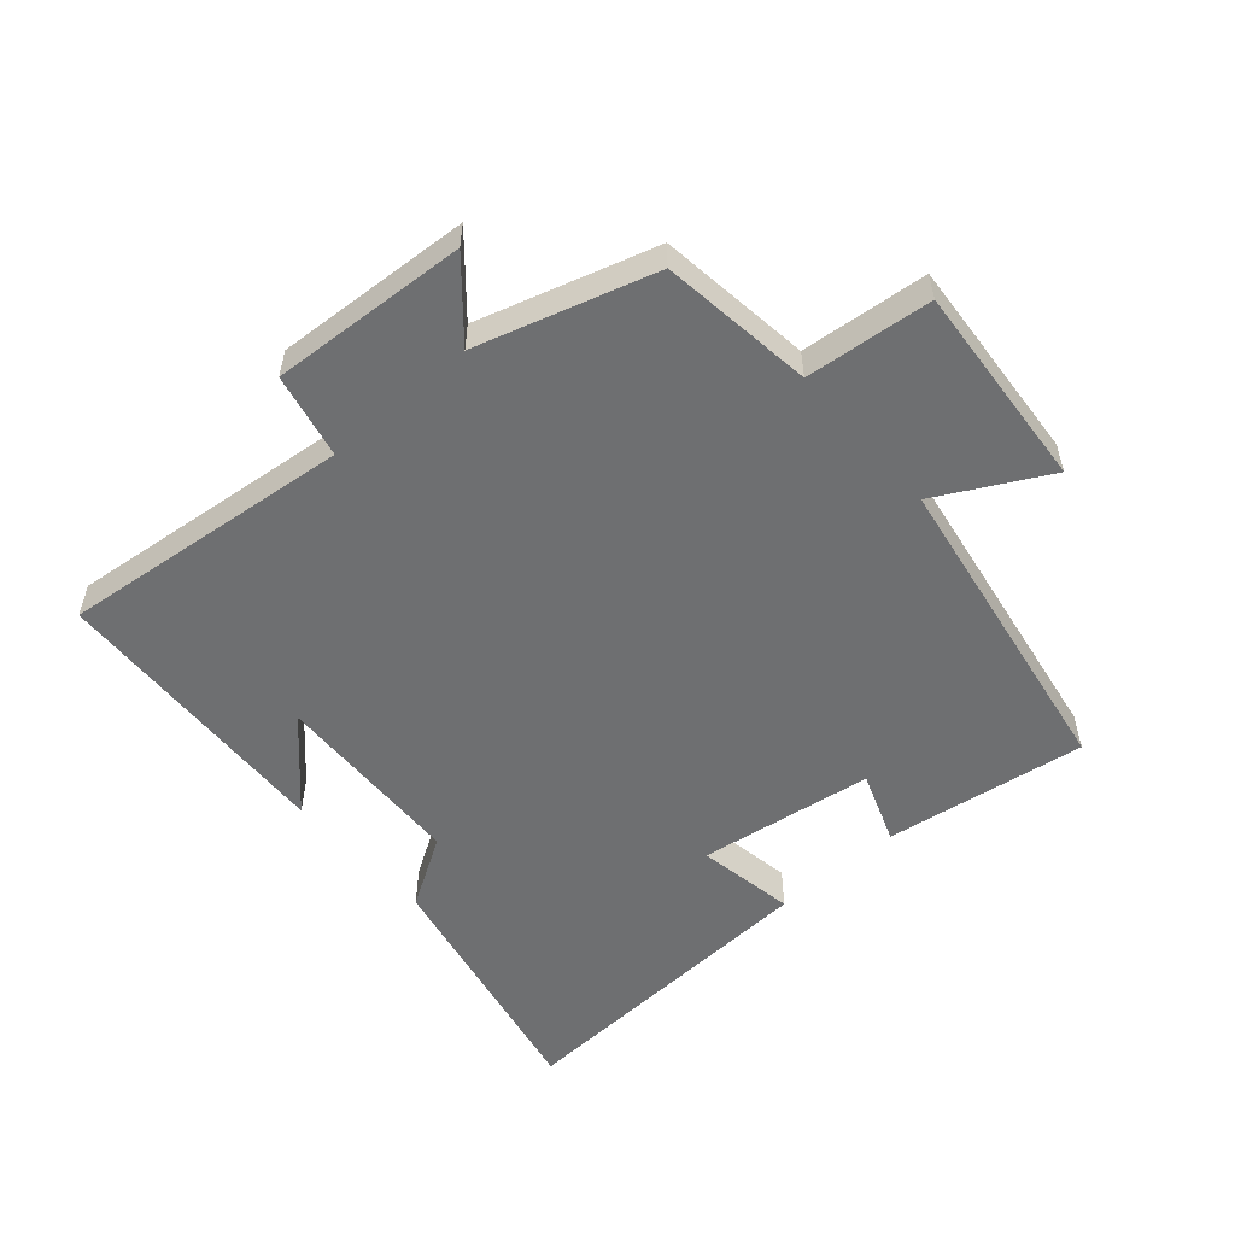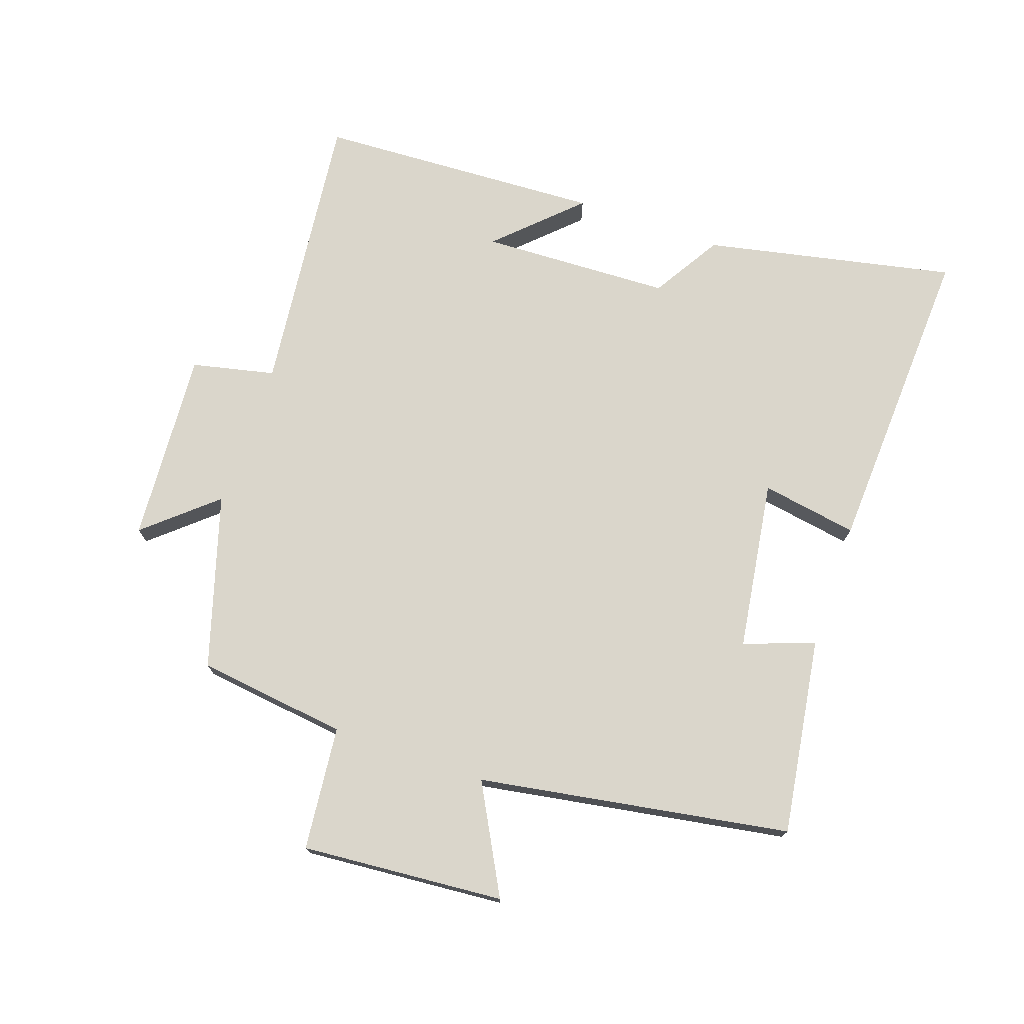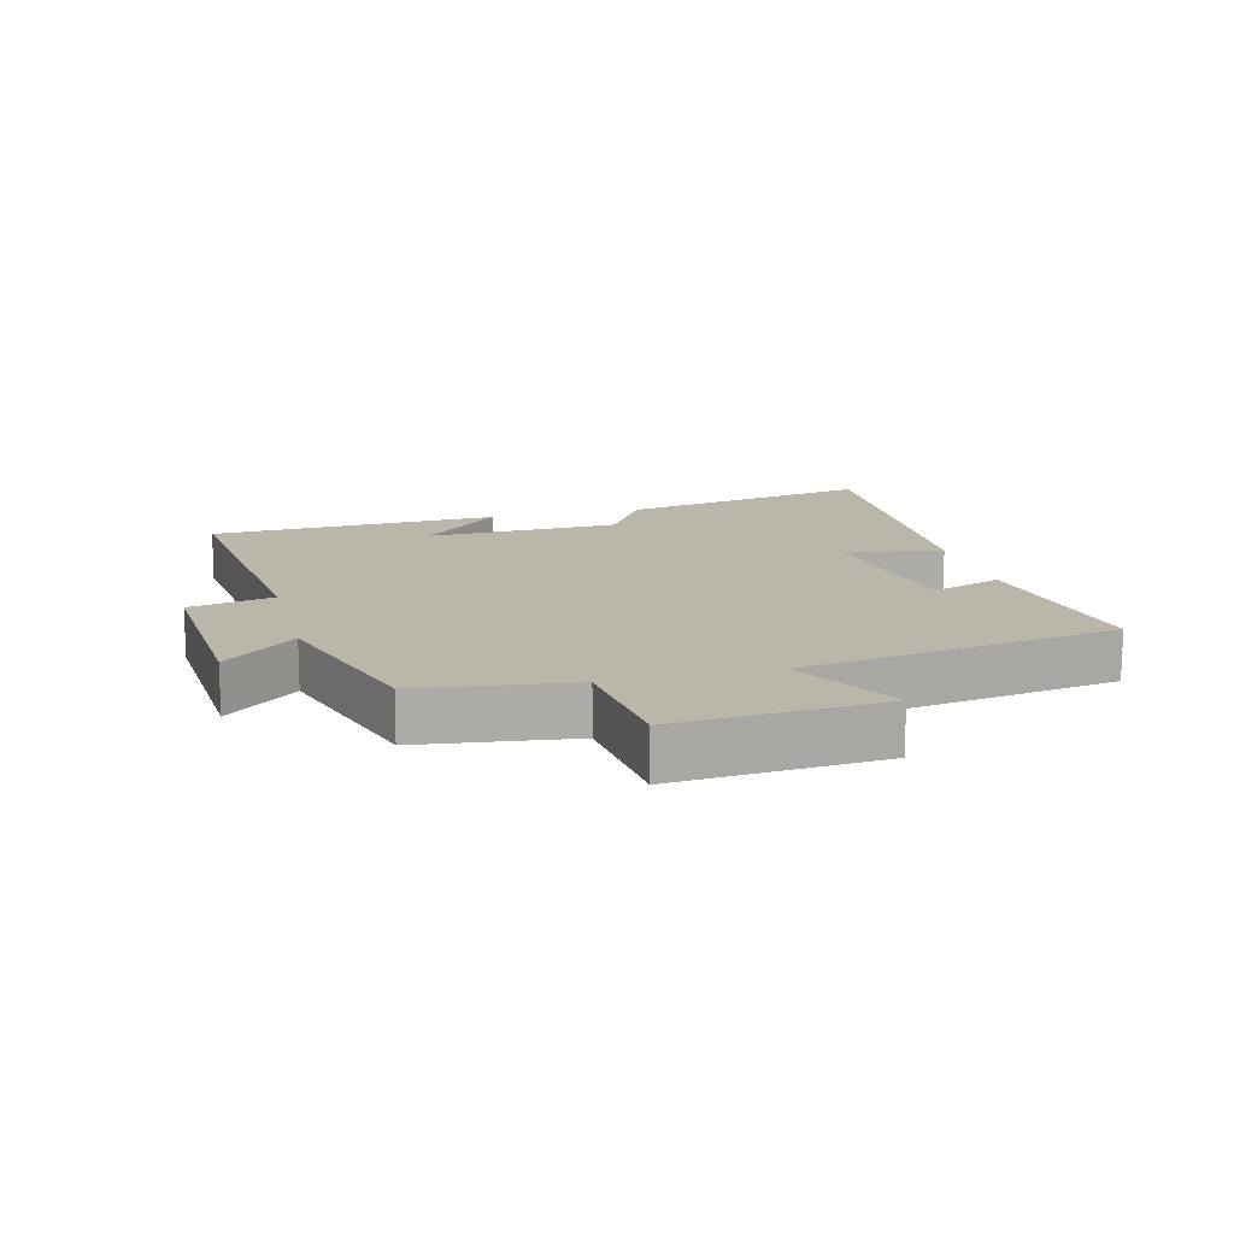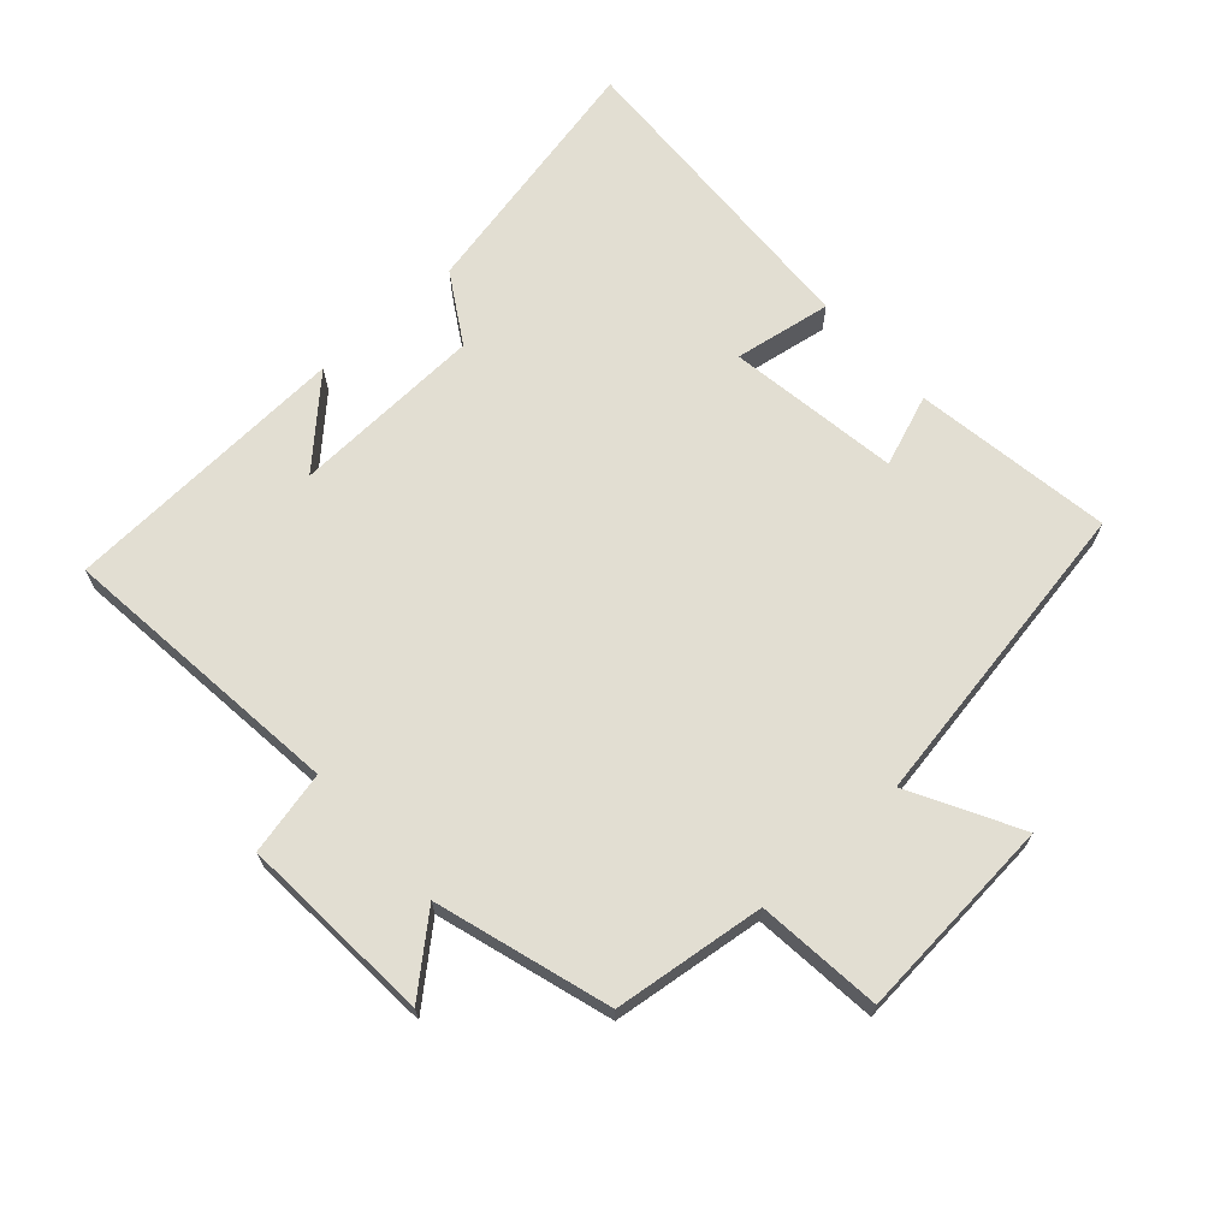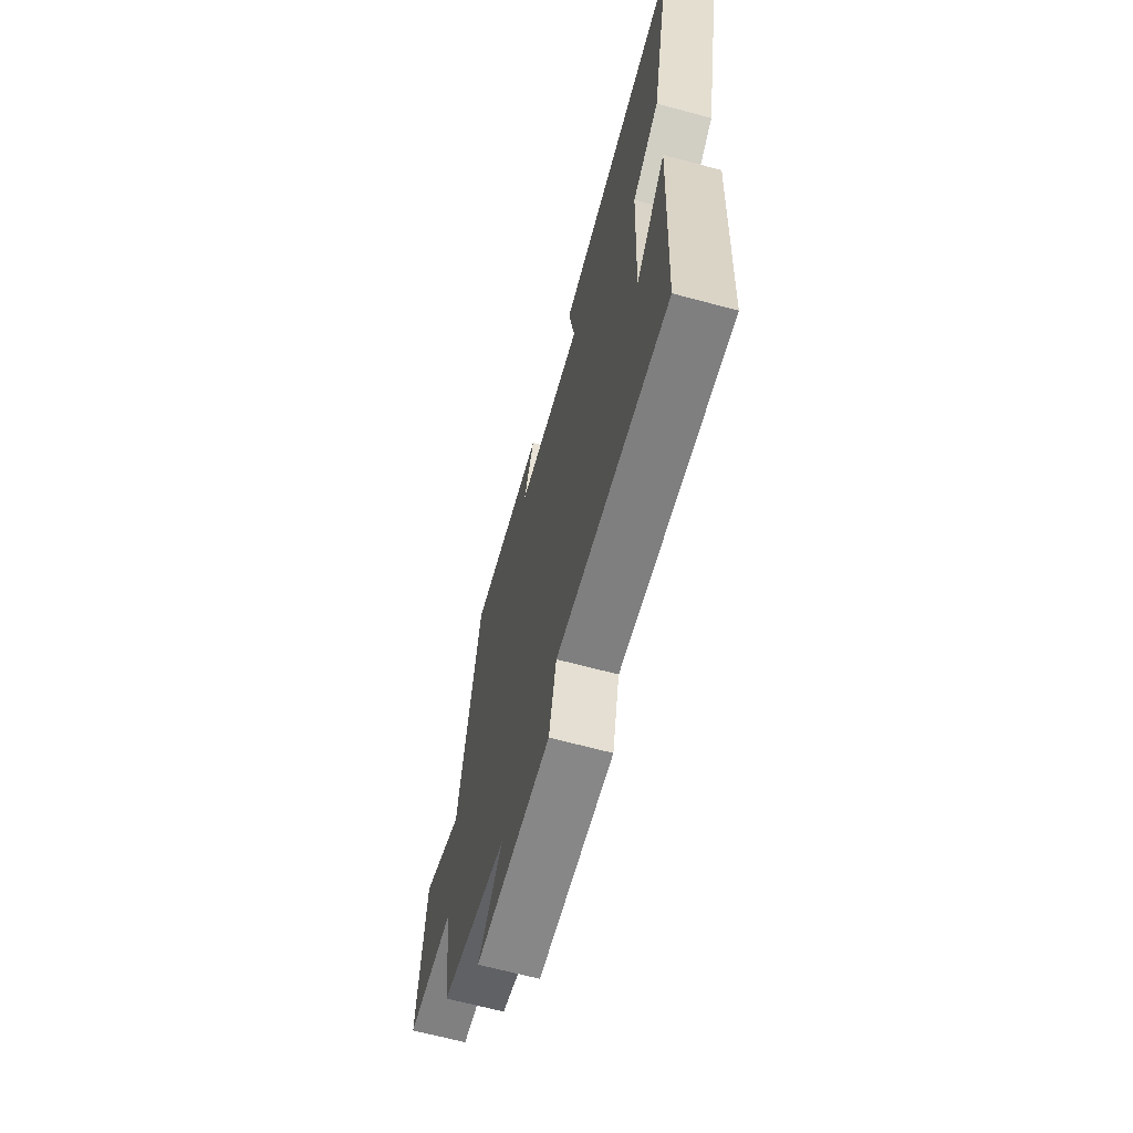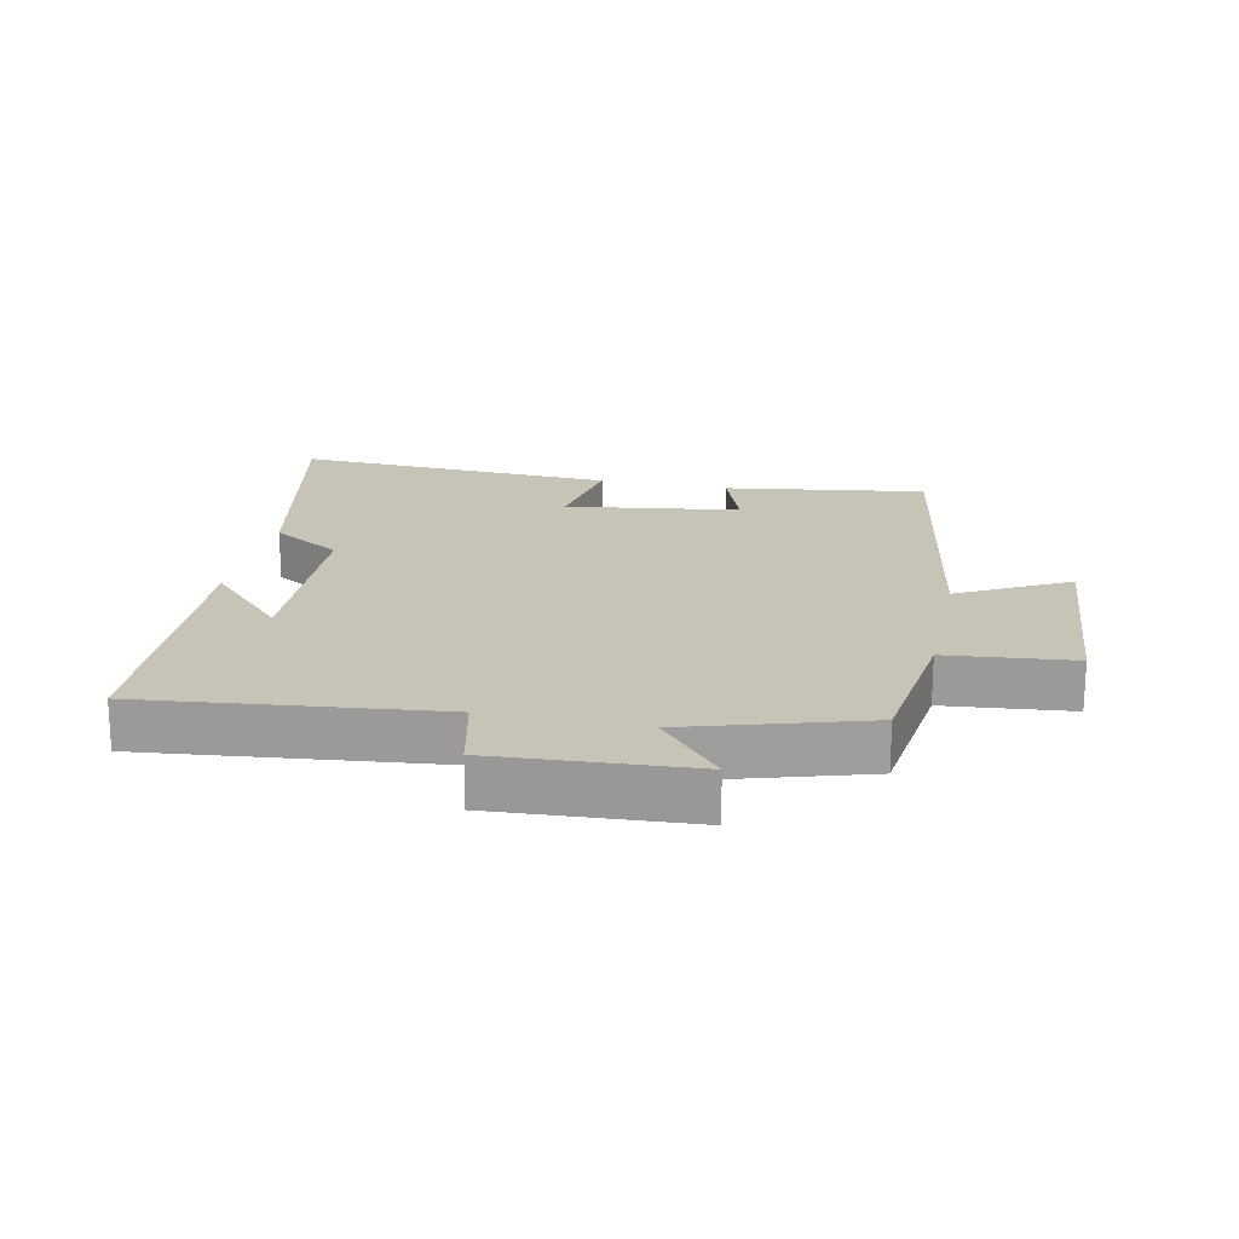
<metadata>
{"format":"obj","ext":"obj","renderer":"f3d","projection":"perspective","resolution":1024,"background":"white","views":[{"elev":-54.5,"azim":-138.6,"up":"+Y"},{"elev":74.1,"azim":-70.8,"up":"+Y"},{"elev":13.9,"azim":-104.2,"up":"+Y"},{"elev":68.0,"azim":-132.1,"up":"+Y"},{"elev":-66.1,"azim":74.9,"up":"+Z"},{"elev":19.7,"azim":-167.9,"up":"+Y"}]}
</metadata>
<code>
v 0.478 0.07 -0.55
v 0.032 0.07 -0.5
v 0.003 0.07 -0.629
v -0.297 0.07 -0.609
v -0.202 0.07 -0.5
v -0.471 0.07 -0.418
v -0.5 0.07 -0.184
v -0.693 0.07 -0.164
v -0.667 0.07 0.152
v -0.5 0.07 0.062
v -0.418 0.07 0.547
v -0.111 0.07 0.5
v -0.152 0.07 0.39
v 0.114 0.07 0.35
v 0.089 0.07 0.5
v 0.582 0.07 0.523
v 0.5 0.07 0.133
v 0.393 0.07 0.068
v 0.381 0.07 -0.228
v 0.5 0.07 -0.105
v 0.478 0 -0.55
v 0.032 0 -0.5
v 0.003 0 -0.629
v -0.297 0 -0.609
v -0.202 0 -0.5
v -0.471 0 -0.418
v -0.5 0 -0.184
v -0.693 0 -0.164
v -0.667 0 0.152
v -0.5 0 0.062
v -0.418 0 0.547
v -0.111 0 0.5
v -0.152 0 0.39
v 0.114 0 0.35
v 0.089 0 0.5
v 0.582 0 0.523
v 0.5 0 0.133
v 0.393 0 0.068
v 0.381 0 -0.228
v 0.5 0 -0.105
f 19 20 1
f 15 16 17 18
f 14 15 18 19
f 13 14 19 1
f 10 11 12 13
f 7 8 9 10
f 5 6 7 10
f 5 10 13
f 2 3 4 5
f 2 5 13
f 1 2 13
f 21 40 39
f 38 37 36 35
f 39 38 35 34
f 21 39 34 33
f 33 32 31 30
f 30 29 28 27
f 30 27 26 25
f 33 30 25
f 25 24 23 22
f 33 25 22
f 33 22 21
f 1 21 22 2
f 2 22 23 3
f 3 23 24 4
f 4 24 25 5
f 5 25 26 6
f 6 26 27 7
f 7 27 28 8
f 8 28 29 9
f 9 29 30 10
f 10 30 31 11
f 11 31 32 12
f 12 32 33 13
f 13 33 34 14
f 14 34 35 15
f 15 35 36 16
f 16 36 37 17
f 17 37 38 18
f 18 38 39 19
f 19 39 40 20
f 20 40 21 1

</code>
